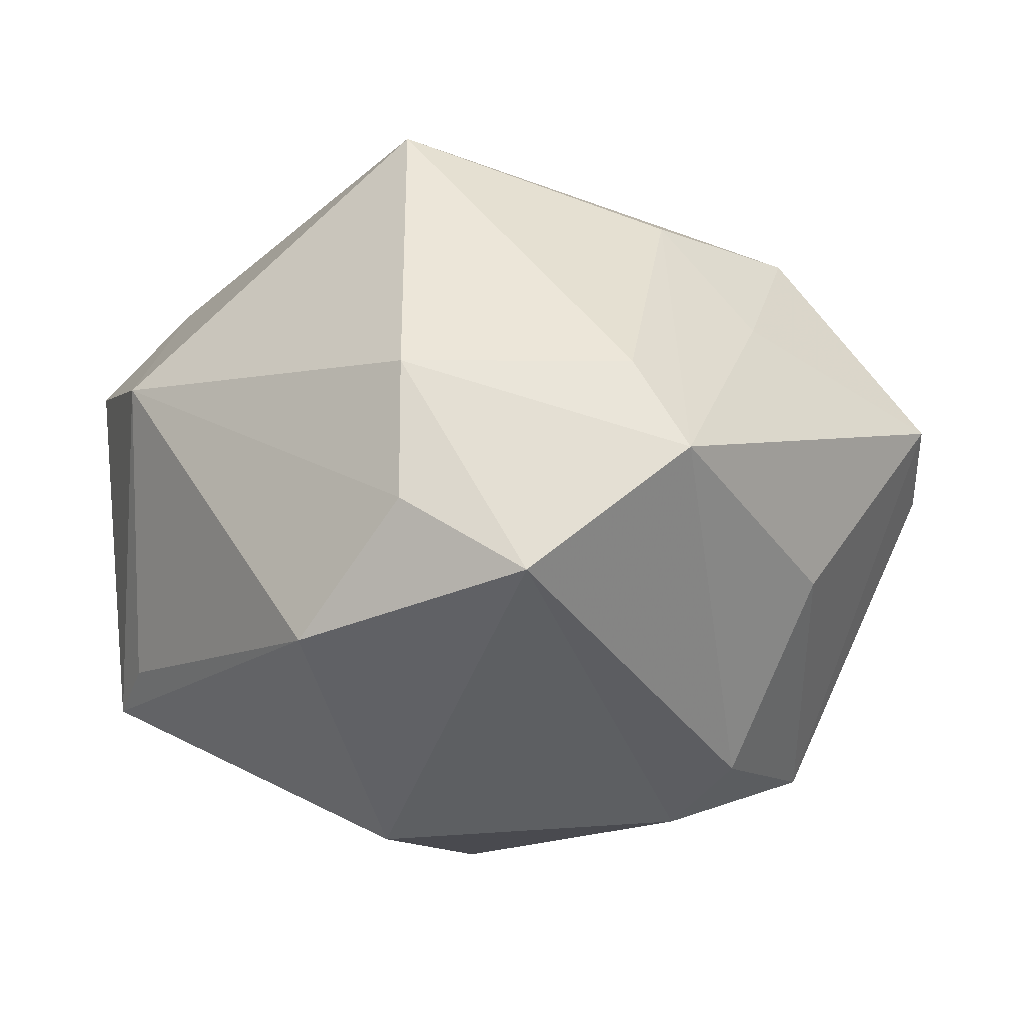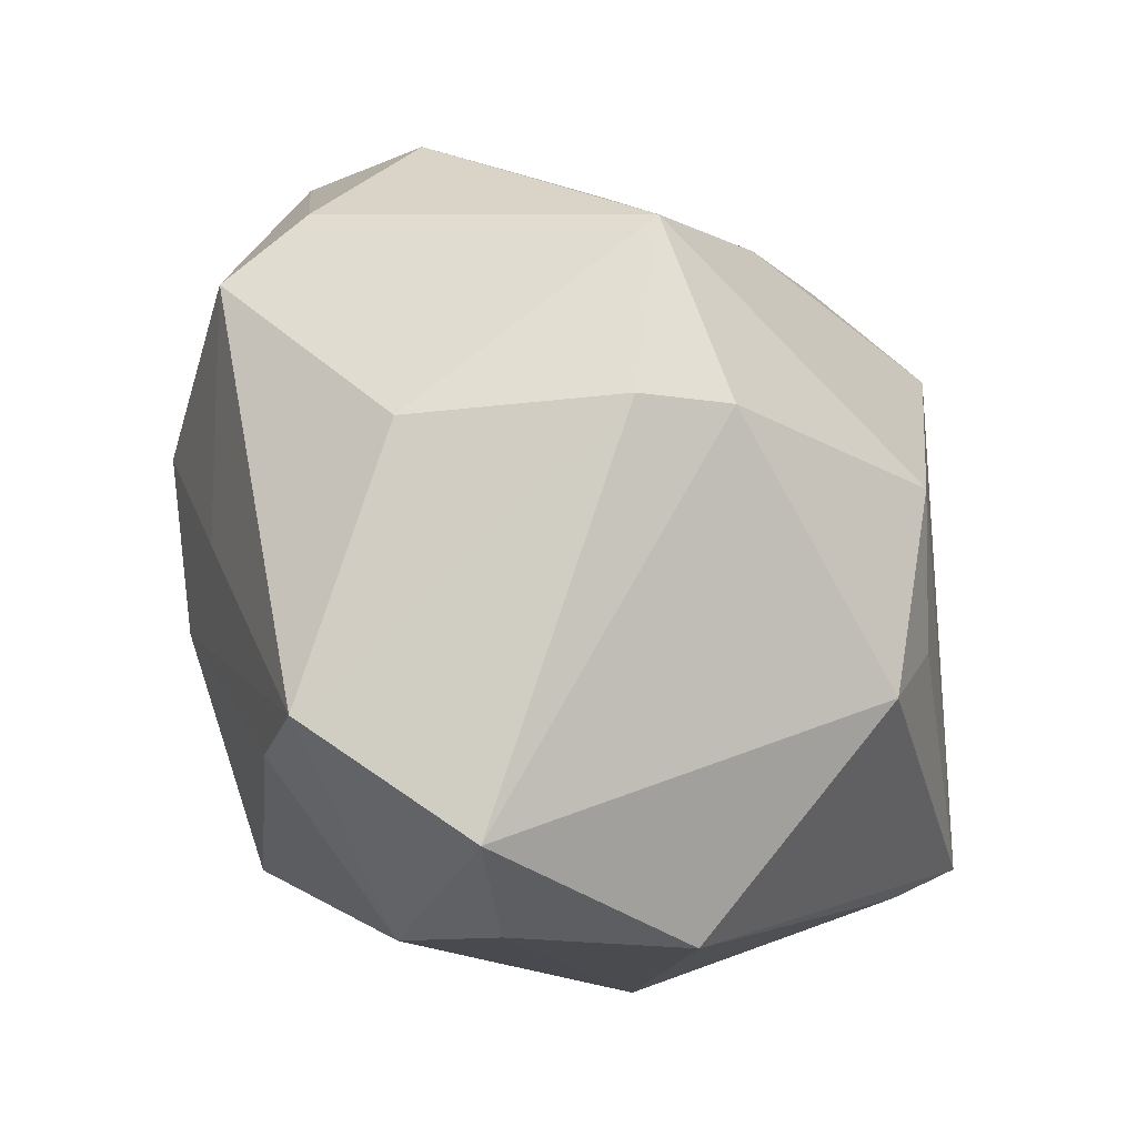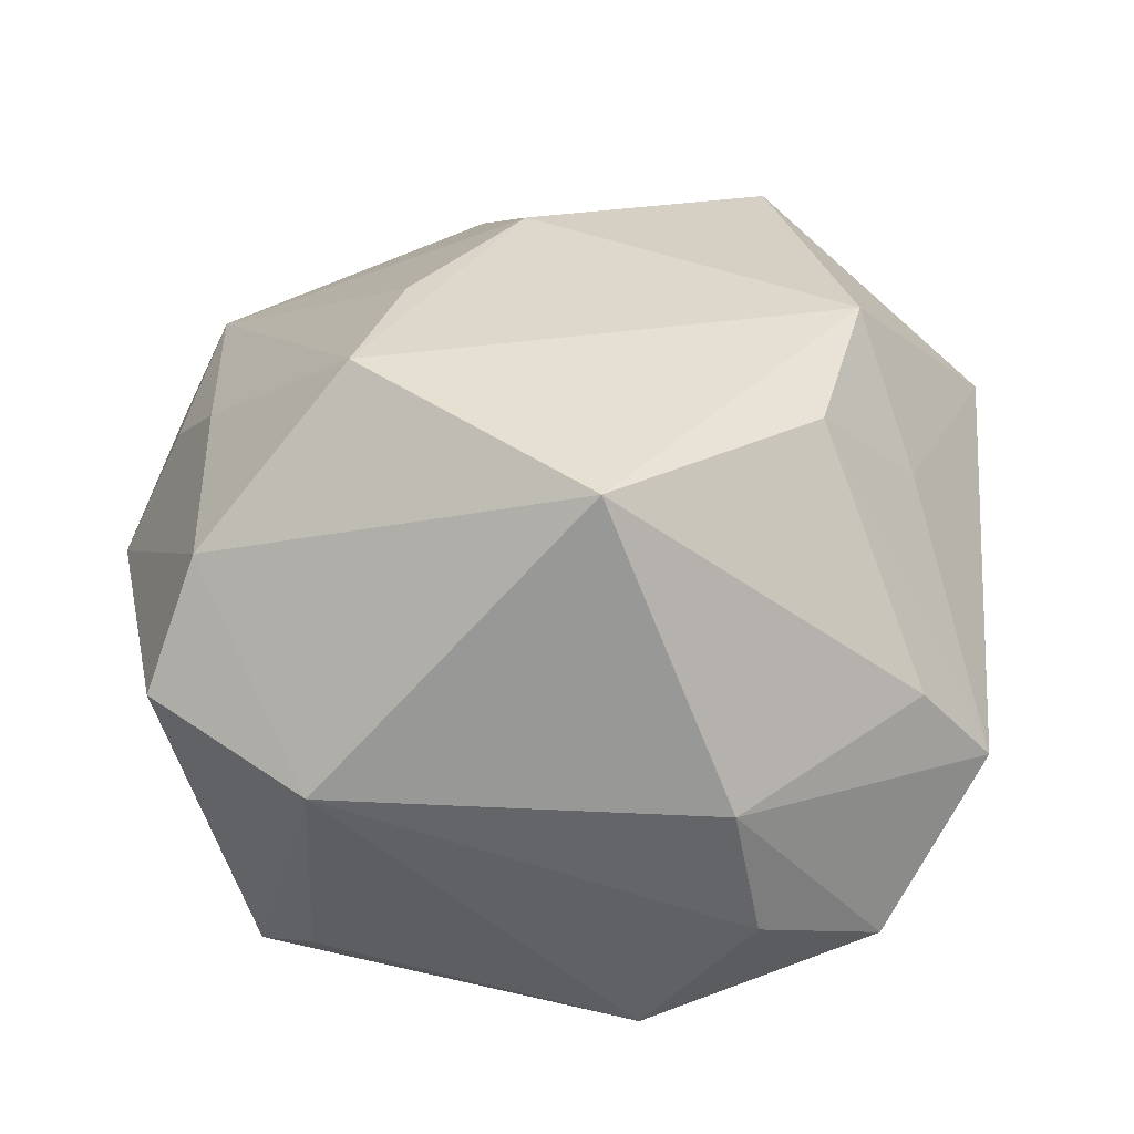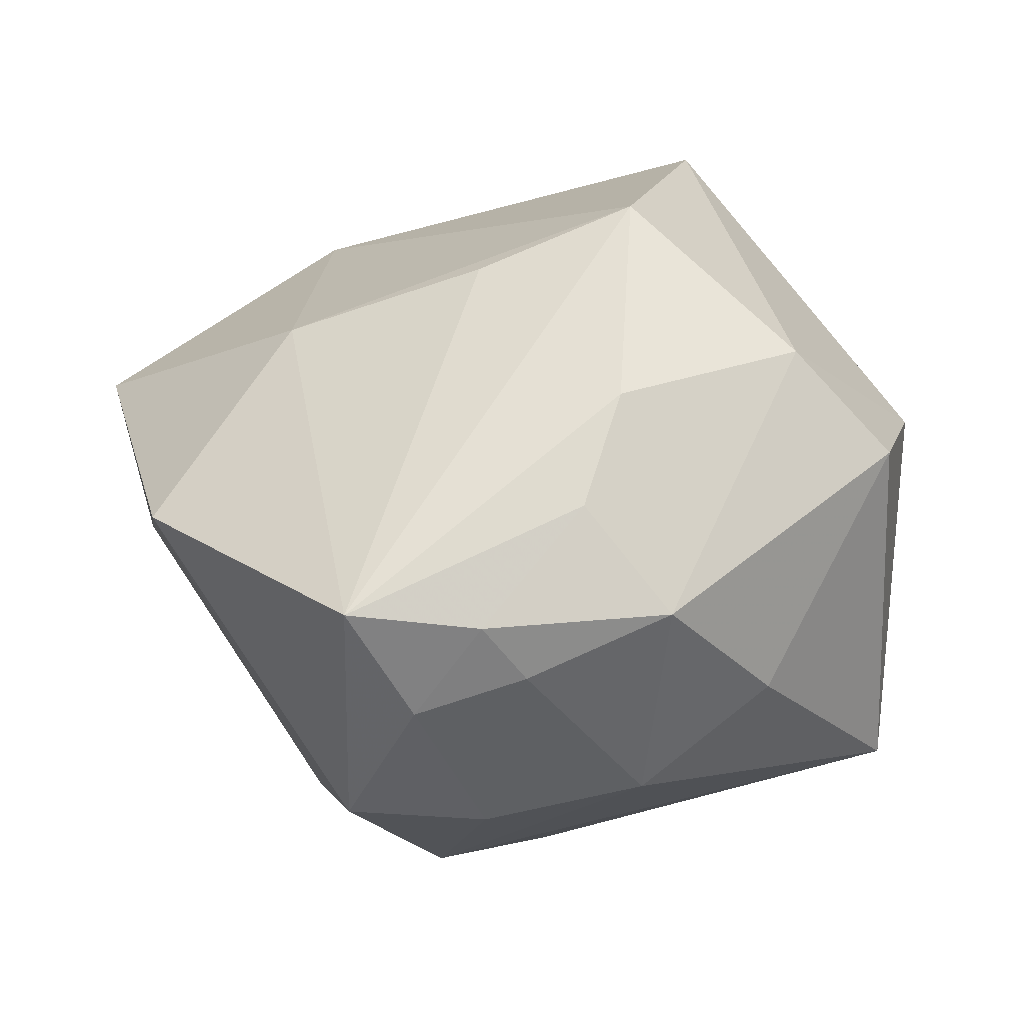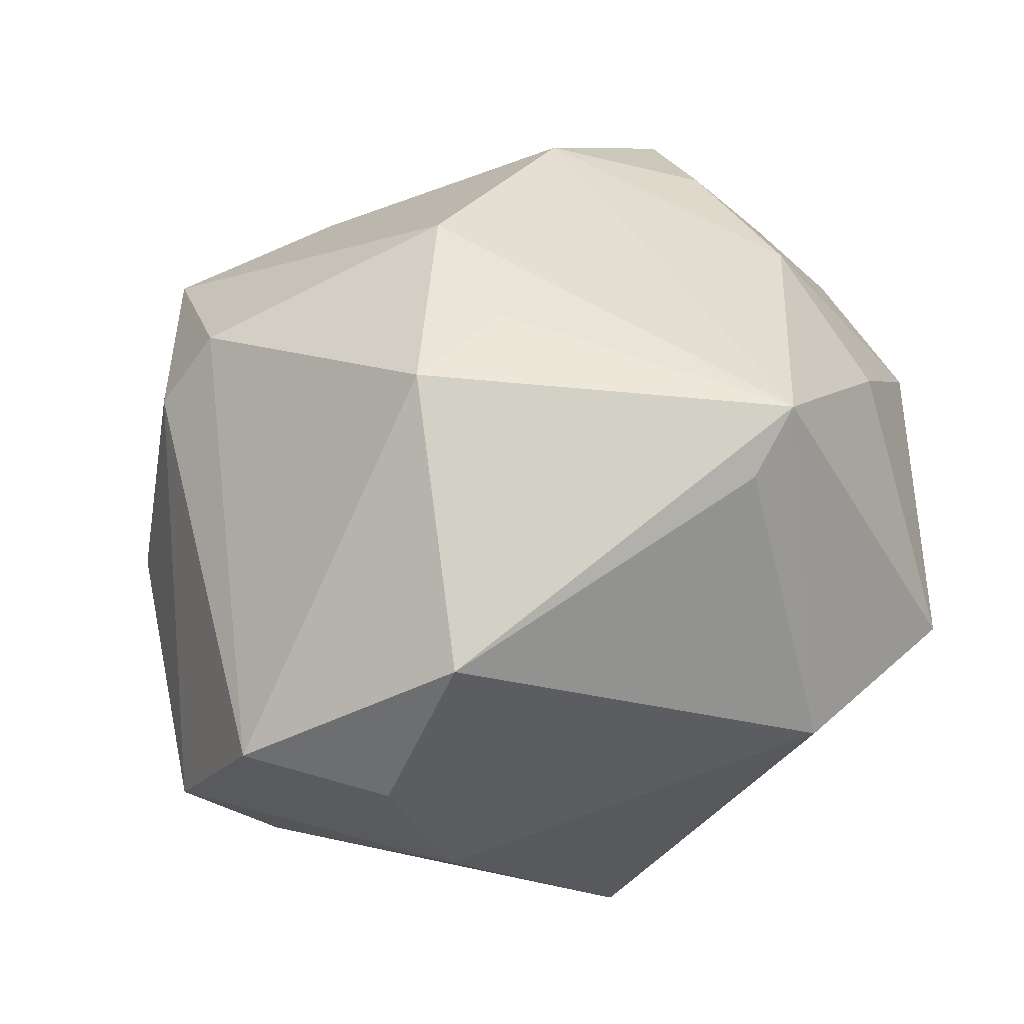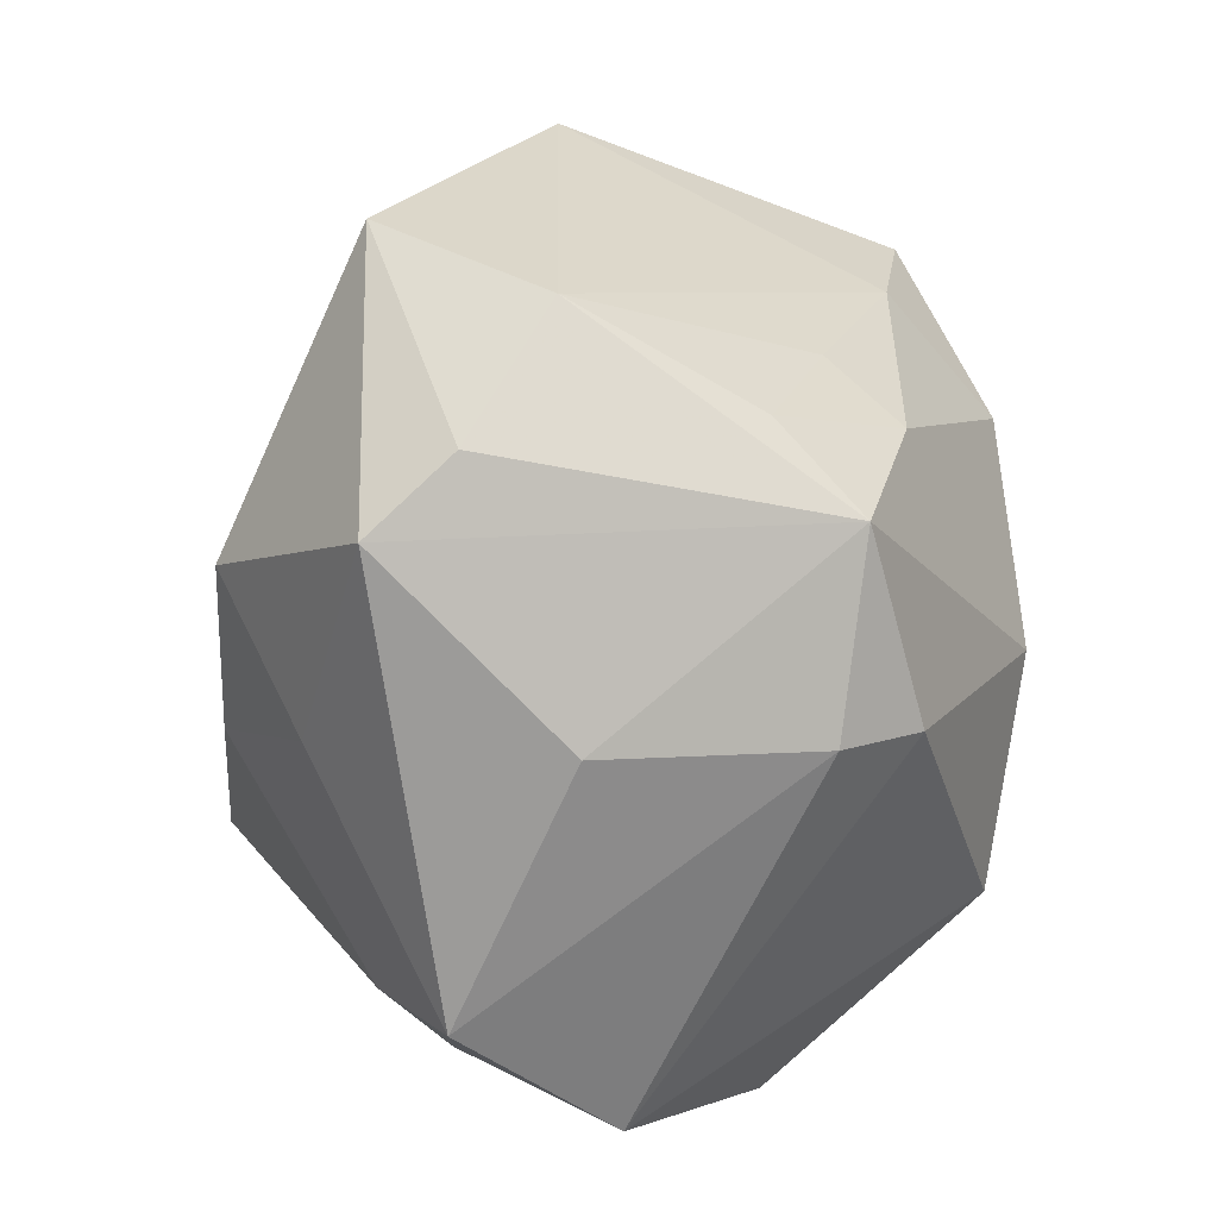
<metadata>
{"format":"obj","ext":"obj","renderer":"f3d","projection":"perspective","resolution":1024,"background":"white","views":[{"elev":-3.7,"azim":29.1,"up":"+Z"},{"elev":-30.0,"azim":125.5,"up":"+Y"},{"elev":51.5,"azim":-7.6,"up":"+Z"},{"elev":14.3,"azim":-119.9,"up":"+Z"},{"elev":-53.8,"azim":-163.4,"up":"+Y"},{"elev":9.3,"azim":106.2,"up":"+Y"}]}
</metadata>
<code>
v -0.03699 0.03667 -0.00992
v 0.03928 -0.006209 0.02147
v -0.0431 0.03127 0.001037
v 0.0151 0.02403 -0.034
v -0.02254 -0.0008567 0.04378
v -0.04045 0.008067 -0.02272
v -0.04363 0.02578 -0.005554
v -0.01513 0.01582 0.03646
v -0.009743 -0.01695 -0.03916
v 0.01269 -0.04488 0.01526
v -0.03933 -0.02811 -0.02509
v -0.03187 -0.03651 0.0151
v 0.04637 -0.004794 -0.00951
v 0.01519 -0.04922 -0.0006965
v -0.04787 -0.02143 0.01609
v -0.003194 -0.001031 -0.04374
v -0.03837 0.0103 0.02476
v -0.03341 -0.03259 -0.02015
v 0.03145 0.04487 0.01693
v 0.03433 0.01718 -0.03428
v 0.0004188 0.03354 0.02819
v 0.02706 -0.004146 -0.03847
v 0.04368 -0.03367 0.004942
v -0.00285 0.05392 0.007808
v -0.04118 -0.01227 0.02803
v -0.03181 0.02456 -0.02666
v -0.0474 -0.005006 -0.01039
v 0.001868 -0.00867 0.04181
v 0.03564 0.01044 0.0319
v -0.01028 0.03601 -0.02679
v 0.03688 0.03822 -0.004312
v 0.002334 -0.04991 -0.01652
v 0.04838 0.02438 0.00176
v 0.0355 -0.004743 -0.03182
v -0.05063 0.01089 0.001632
v 0.0299 -0.04652 -0.008944
v 0.01356 0.03103 -0.02507
v 0.03563 -0.0319 0.01521
v 0.03063 0.02657 -0.0238
v -0.000246 -0.02678 -0.04025
v 0.02777 -0.007872 0.03472
v -0.02618 0.03984 -0.02459
v -0.03671 0.04515 0.003035
v -0.01597 0.02211 -0.03768
v 0.05276 0.01591 0.0101
v -0.04286 0.01787 0.01348
v 0.001037 -0.02453 0.04574
f 24 42 43
f 16 20 22
f 13 20 45
f 24 43 21
f 23 13 45
f 44 20 16
f 16 11 44
f 5 43 17
f 1 43 42
f 16 22 40
f 40 22 36
f 26 1 42
f 42 44 26
f 45 20 33
f 20 31 33
f 19 31 24
f 24 21 19
f 45 33 19
f 19 33 31
f 36 22 34
f 34 23 36
f 13 23 34
f 34 22 20
f 20 13 34
f 8 43 5
f 5 21 8
f 8 21 43
f 36 23 10
f 47 12 10
f 30 44 42
f 30 42 24
f 24 31 30
f 31 37 30
f 35 17 46
f 46 17 43
f 43 1 3
f 35 46 3
f 3 46 43
f 9 11 16
f 16 40 9
f 9 40 11
f 35 3 7
f 7 3 1
f 6 44 11
f 6 26 44
f 11 27 6
f 1 26 6
f 6 7 1
f 6 27 35
f 35 7 6
f 32 40 36
f 11 40 32
f 35 27 15
f 11 12 15
f 15 27 11
f 39 31 20
f 39 37 31
f 2 23 45
f 2 41 23
f 47 41 29
f 29 21 5
f 29 19 21
f 45 19 29
f 29 2 45
f 41 2 29
f 47 10 38
f 38 10 23
f 38 41 47
f 23 41 38
f 18 12 11
f 11 32 18
f 18 32 12
f 36 10 14
f 14 32 36
f 14 10 12
f 12 32 14
f 25 47 5
f 5 17 25
f 25 12 47
f 25 15 12
f 25 17 35
f 35 15 25
f 4 39 20
f 37 39 4
f 4 30 37
f 20 44 4
f 44 30 4
f 5 47 28
f 28 29 5
f 47 29 28

</code>
